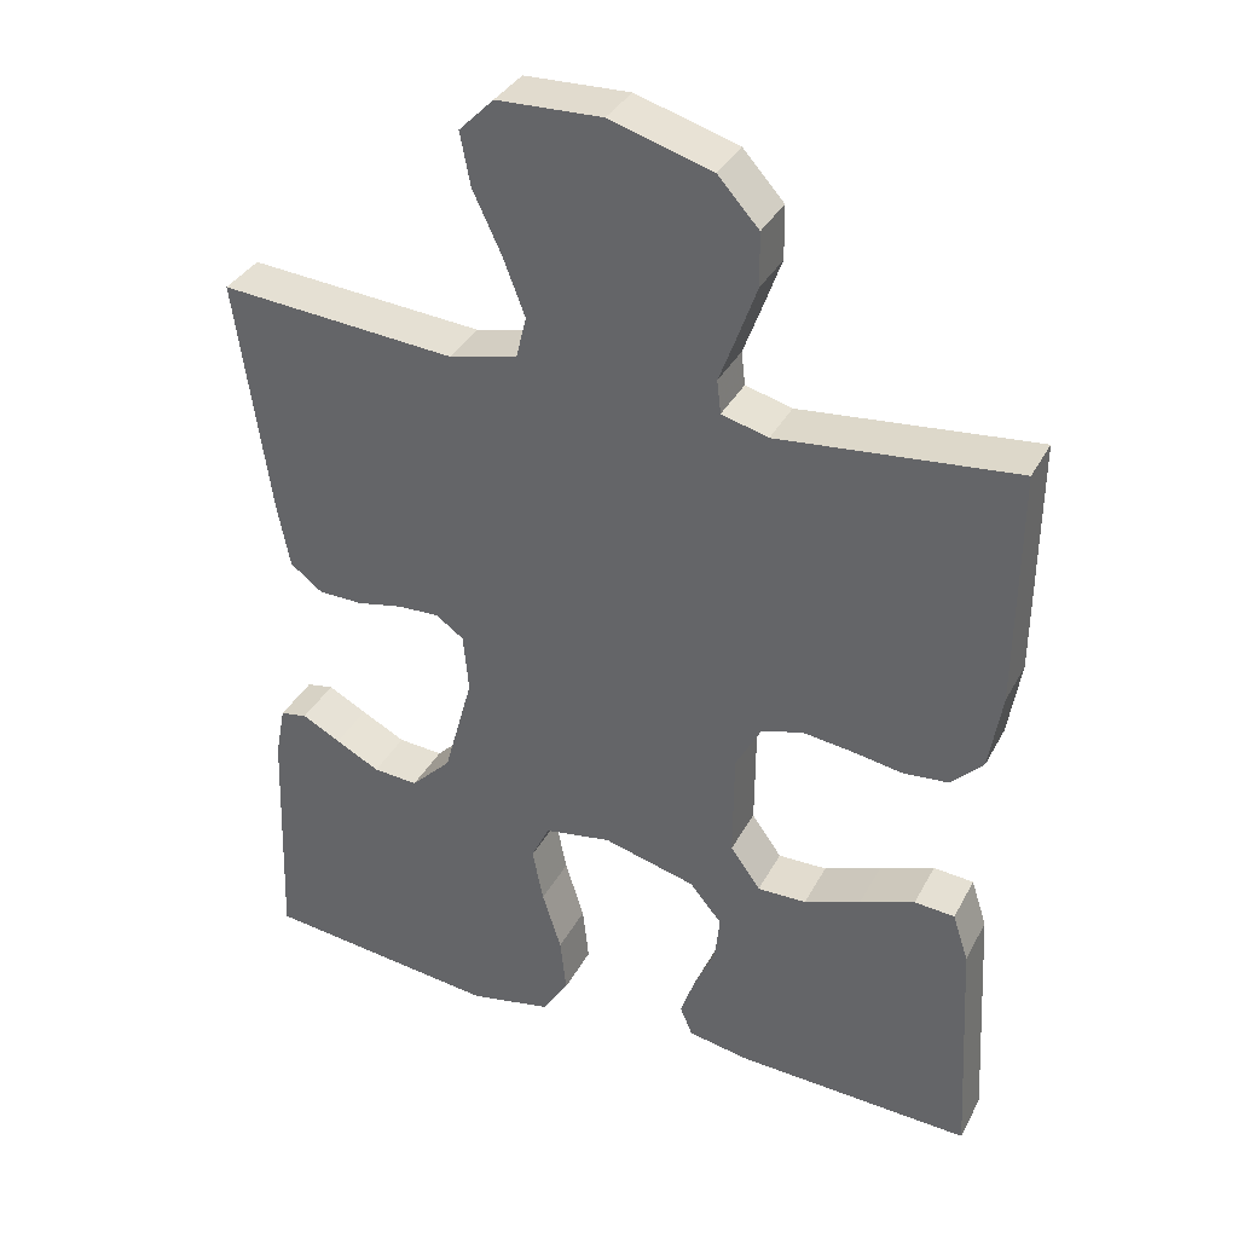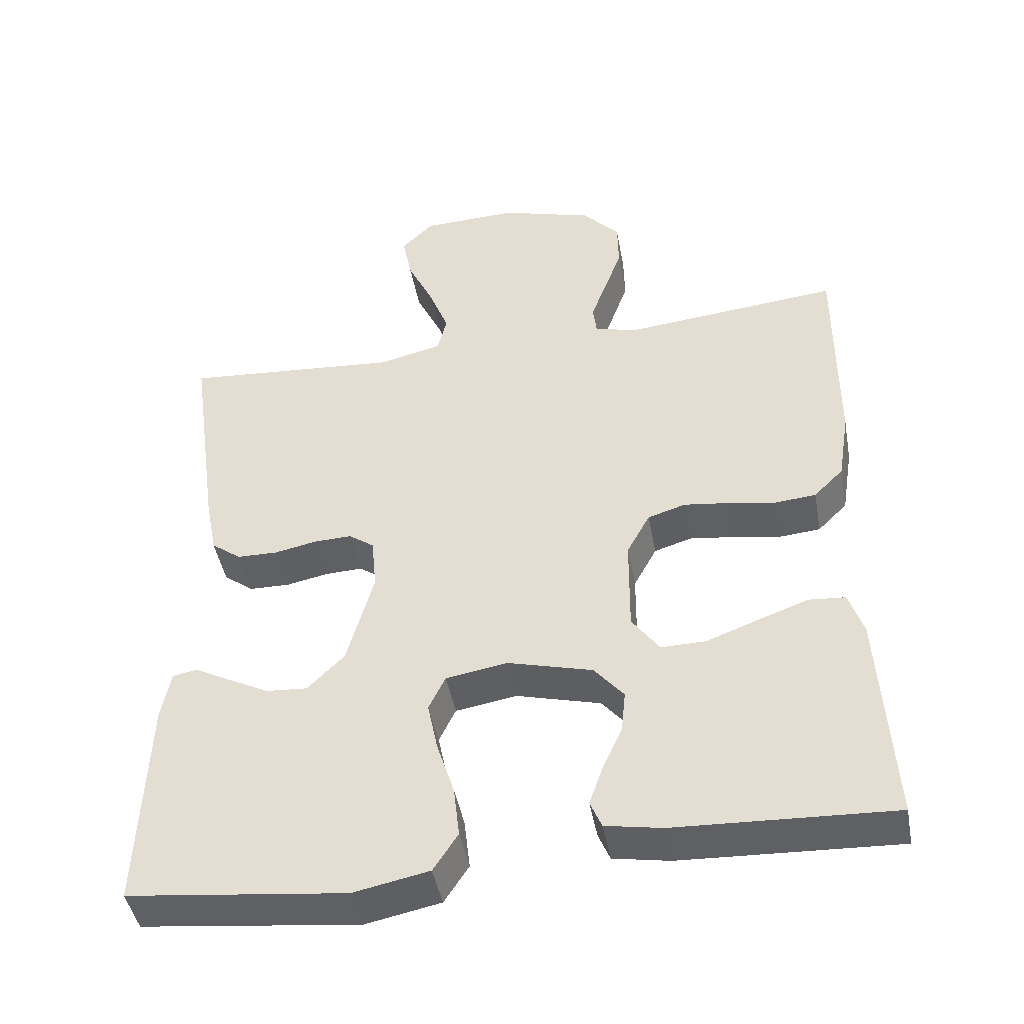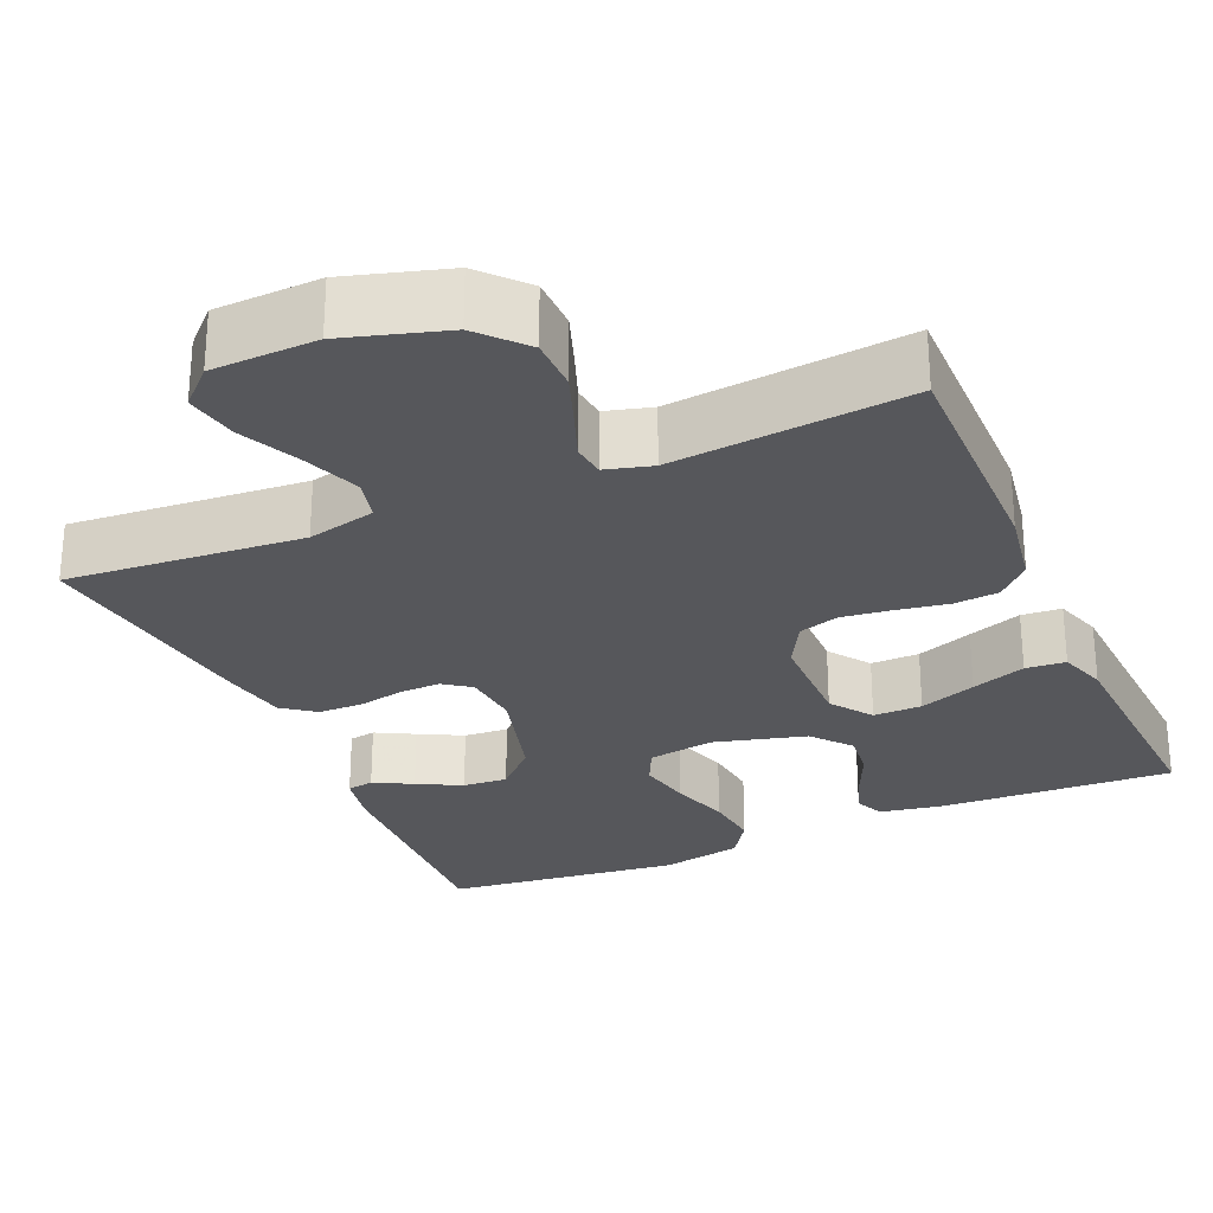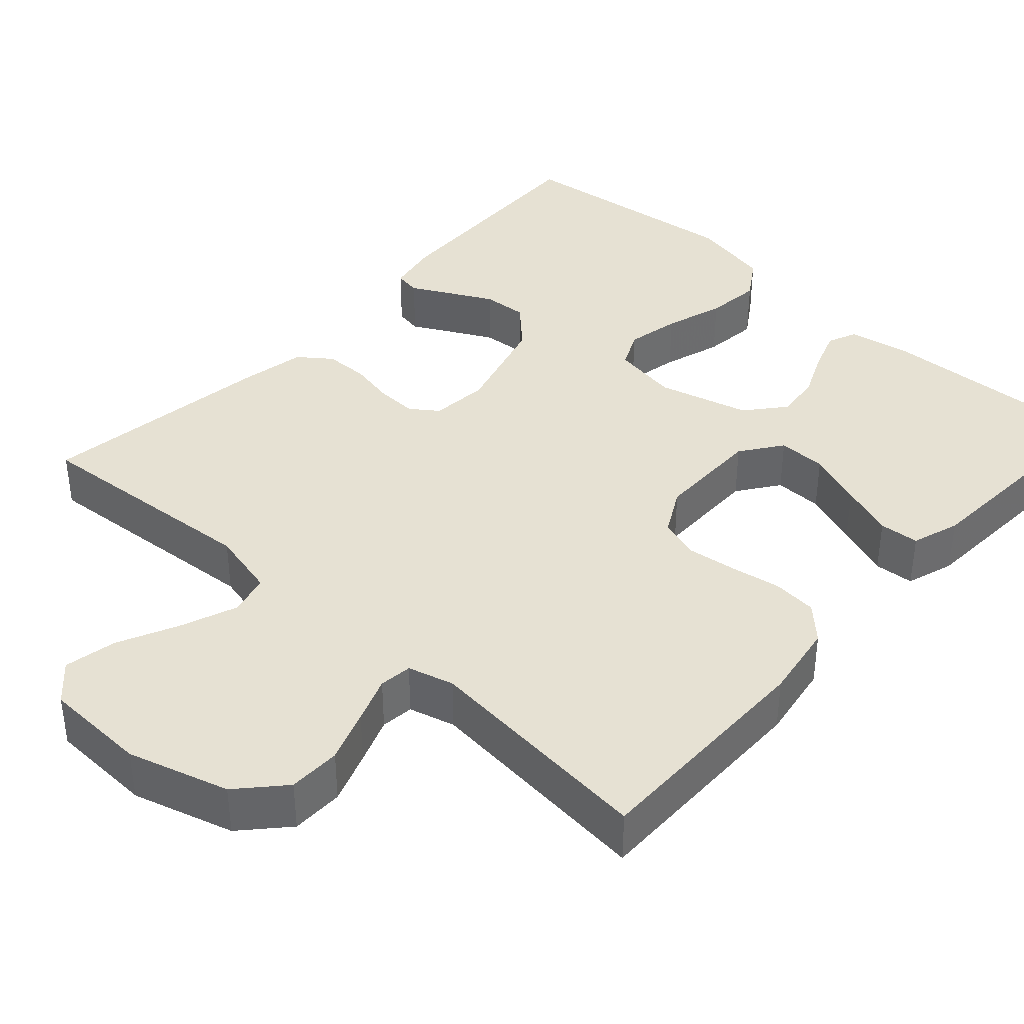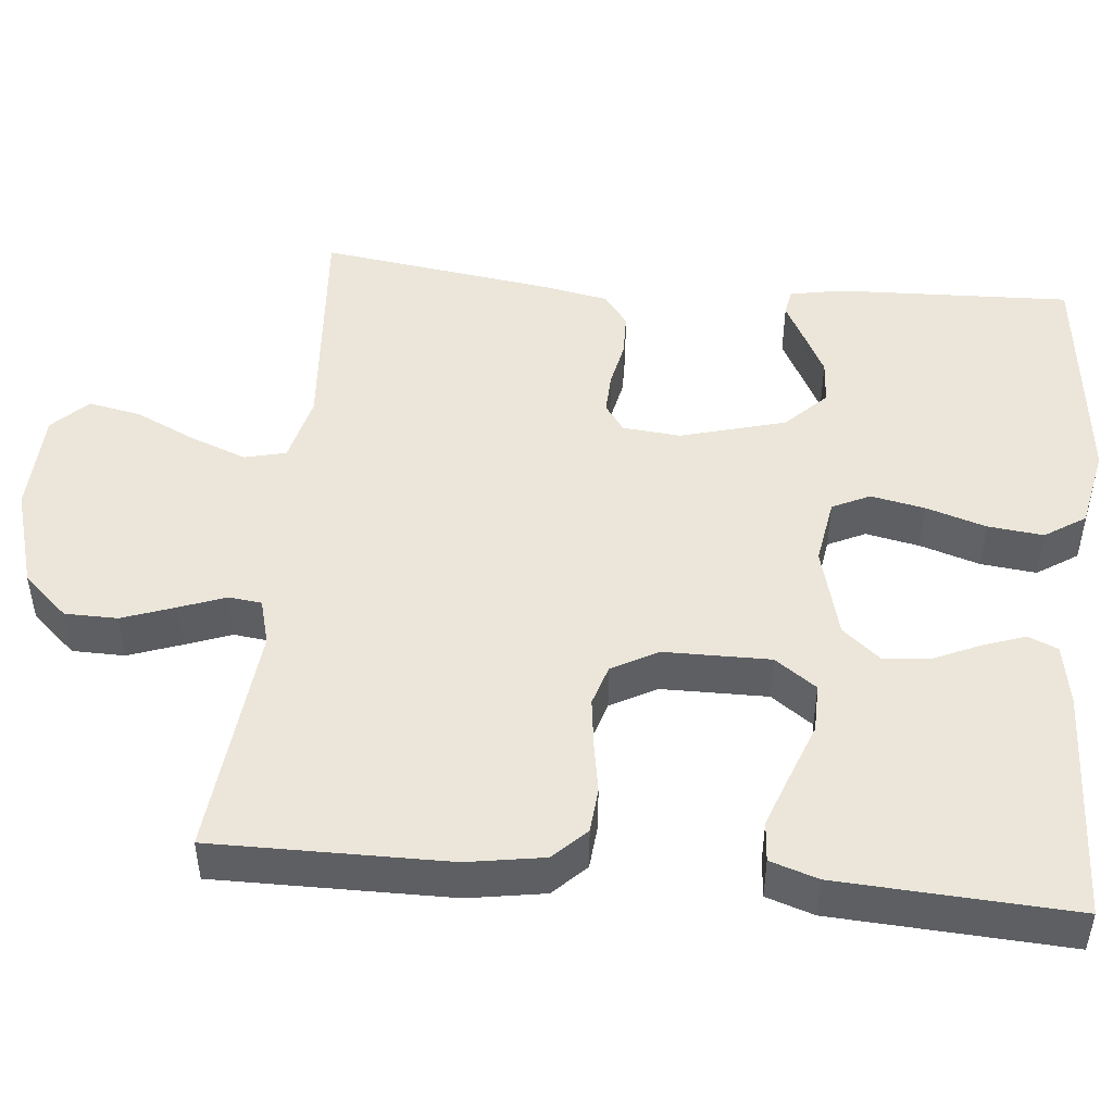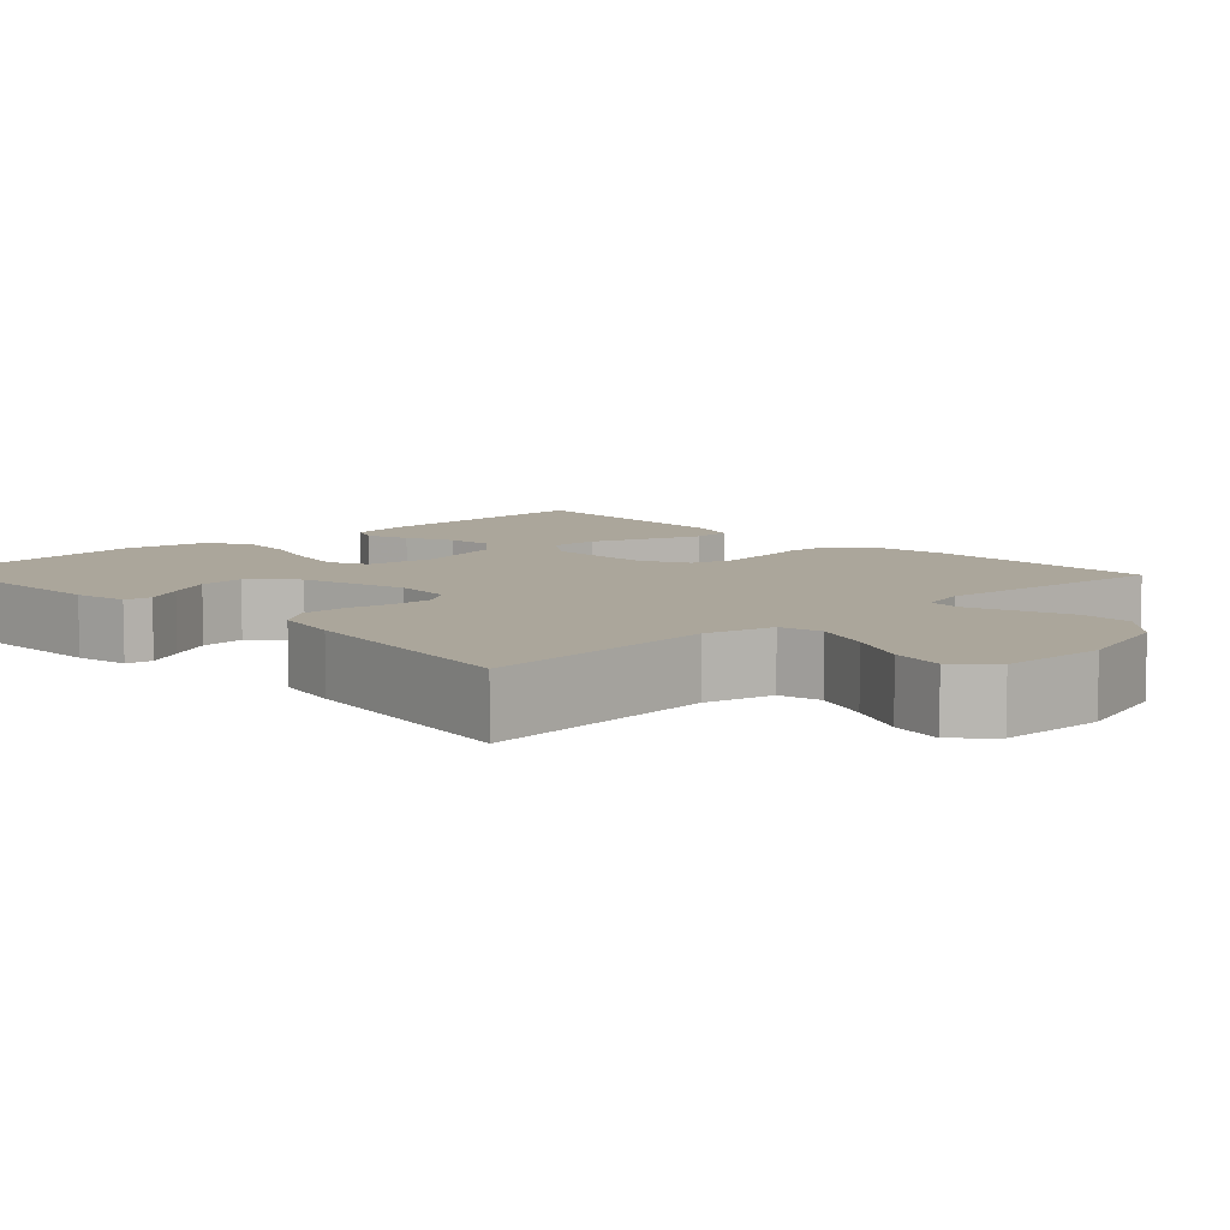
<metadata>
{"format":"obj","ext":"obj","renderer":"f3d","projection":"perspective","resolution":1024,"background":"white","views":[{"elev":35.4,"azim":24.9,"up":"+Z"},{"elev":-45.0,"azim":10.4,"up":"+Z"},{"elev":-27.3,"azim":23.4,"up":"+Y"},{"elev":38.9,"azim":42.2,"up":"+Y"},{"elev":47.9,"azim":95.5,"up":"+Y"},{"elev":8.0,"azim":-43.5,"up":"+Y"}]}
</metadata>
<code>
v -0.5 0.07 -0.5
v -0.489 0.07 -0.2
v -0.476 0.07 -0.132
v -0.442 0.07 -0.126
v -0.393 0.07 -0.152
v -0.337 0.07 -0.181
v -0.28 0.07 -0.185
v -0.229 0.07 -0.134
v -0.192 0.07 0
v -0.199 0.07 0.074
v -0.234 0.07 0.099
v -0.286 0.07 0.097
v -0.345 0.07 0.085
v -0.401 0.07 0.086
v -0.442 0.07 0.117
v -0.458 0.07 0.2
v -0.5 0.07 0.5
v -0.2 0.07 0.477
v -0.113 0.07 0.498
v -0.1 0.07 0.551
v -0.128 0.07 0.624
v -0.164 0.07 0.7
v -0.177 0.07 0.767
v -0.133 0.07 0.811
v 0 0.07 0.816
v 0.129 0.07 0.778
v 0.181 0.07 0.721
v 0.182 0.07 0.654
v 0.158 0.07 0.587
v 0.136 0.07 0.528
v 0.141 0.07 0.486
v 0.2 0.07 0.47
v 0.5 0.07 0.5
v 0.498 0.07 0.2
v 0.482 0.07 0.102
v 0.441 0.07 0.061
v 0.384 0.07 0.056
v 0.319 0.07 0.067
v 0.256 0.07 0.075
v 0.204 0.07 0.059
v 0.172 0.07 0
v 0.171 0.07 -0.135
v 0.209 0.07 -0.188
v 0.271 0.07 -0.187
v 0.343 0.07 -0.16
v 0.412 0.07 -0.135
v 0.463 0.07 -0.139
v 0.483 0.07 -0.2
v 0.5 0.07 -0.5
v 0.2 0.07 -0.487
v 0.122 0.07 -0.473
v 0.106 0.07 -0.435
v 0.125 0.07 -0.381
v 0.152 0.07 -0.321
v 0.158 0.07 -0.263
v 0.117 0.07 -0.214
v 0 0.07 -0.183
v -0.085 0.07 -0.197
v -0.108 0.07 -0.245
v -0.094 0.07 -0.314
v -0.07 0.07 -0.39
v -0.062 0.07 -0.461
v -0.096 0.07 -0.513
v -0.2 0.07 -0.534
v -0.5 0 -0.5
v -0.489 0 -0.2
v -0.476 0 -0.132
v -0.442 0 -0.126
v -0.393 0 -0.152
v -0.337 0 -0.181
v -0.28 0 -0.185
v -0.229 0 -0.134
v -0.192 0 0
v -0.199 0 0.074
v -0.234 0 0.099
v -0.286 0 0.097
v -0.345 0 0.085
v -0.401 0 0.086
v -0.442 0 0.117
v -0.458 0 0.2
v -0.5 0 0.5
v -0.2 0 0.477
v -0.113 0 0.498
v -0.1 0 0.551
v -0.128 0 0.624
v -0.164 0 0.7
v -0.177 0 0.767
v -0.133 0 0.811
v 0 0 0.816
v 0.129 0 0.778
v 0.181 0 0.721
v 0.182 0 0.654
v 0.158 0 0.587
v 0.136 0 0.528
v 0.141 0 0.486
v 0.2 0 0.47
v 0.5 0 0.5
v 0.498 0 0.2
v 0.482 0 0.102
v 0.441 0 0.061
v 0.384 0 0.056
v 0.319 0 0.067
v 0.256 0 0.075
v 0.204 0 0.059
v 0.172 0 0
v 0.171 0 -0.135
v 0.209 0 -0.188
v 0.271 0 -0.187
v 0.343 0 -0.16
v 0.412 0 -0.135
v 0.463 0 -0.139
v 0.483 0 -0.2
v 0.5 0 -0.5
v 0.2 0 -0.487
v 0.122 0 -0.473
v 0.106 0 -0.435
v 0.125 0 -0.381
v 0.152 0 -0.321
v 0.158 0 -0.263
v 0.117 0 -0.214
v 0 0 -0.183
v -0.085 0 -0.197
v -0.108 0 -0.245
v -0.094 0 -0.314
v -0.07 0 -0.39
v -0.062 0 -0.461
v -0.096 0 -0.513
v -0.2 0 -0.534
f 60 61 62 63
f 59 60 63 64
f 51 52 53 54
f 49 50 51 54
f 49 54 55
f 48 49 55 56
f 44 45 46 47
f 44 47 48
f 43 44 48 56
f 35 36 37 38
f 35 38 39
f 32 33 34 35
f 31 32 35 39
f 27 28 29 30
f 25 26 27 30
f 25 30 31
f 21 22 23 24
f 20 21 24 25
f 19 20 25 31
f 15 16 17 18
f 12 13 14 15
f 11 12 15 18
f 10 11 18 19
f 2 3 4 5
f 2 5 6
f 59 64 1 2
f 58 59 2
f 57 58 2
f 42 43 56 57
f 41 42 57
f 40 41 57
f 19 31 39 40
f 9 10 19 40
f 8 9 40 57
f 7 8 57
f 2 6 7
f 2 7 57
f 127 126 125 124
f 128 127 124 123
f 118 117 116 115
f 118 115 114 113
f 119 118 113
f 120 119 113 112
f 111 110 109 108
f 112 111 108
f 120 112 108 107
f 102 101 100 99
f 103 102 99
f 99 98 97 96
f 103 99 96 95
f 94 93 92 91
f 94 91 90 89
f 95 94 89
f 88 87 86 85
f 89 88 85 84
f 95 89 84 83
f 82 81 80 79
f 79 78 77 76
f 82 79 76 75
f 83 82 75 74
f 69 68 67 66
f 70 69 66
f 66 65 128 123
f 66 123 122
f 66 122 121
f 121 120 107 106
f 121 106 105
f 121 105 104
f 104 103 95 83
f 104 83 74 73
f 121 104 73 72
f 121 72 71
f 71 70 66
f 121 71 66
f 1 65 66 2
f 2 66 67 3
f 3 67 68 4
f 4 68 69 5
f 5 69 70 6
f 6 70 71 7
f 7 71 72 8
f 8 72 73 9
f 9 73 74 10
f 10 74 75 11
f 11 75 76 12
f 12 76 77 13
f 13 77 78 14
f 14 78 79 15
f 15 79 80 16
f 16 80 81 17
f 17 81 82 18
f 18 82 83 19
f 19 83 84 20
f 20 84 85 21
f 21 85 86 22
f 22 86 87 23
f 23 87 88 24
f 24 88 89 25
f 25 89 90 26
f 26 90 91 27
f 27 91 92 28
f 28 92 93 29
f 29 93 94 30
f 30 94 95 31
f 31 95 96 32
f 32 96 97 33
f 33 97 98 34
f 34 98 99 35
f 35 99 100 36
f 36 100 101 37
f 37 101 102 38
f 38 102 103 39
f 39 103 104 40
f 40 104 105 41
f 41 105 106 42
f 42 106 107 43
f 43 107 108 44
f 44 108 109 45
f 45 109 110 46
f 46 110 111 47
f 47 111 112 48
f 48 112 113 49
f 49 113 114 50
f 50 114 115 51
f 51 115 116 52
f 52 116 117 53
f 53 117 118 54
f 54 118 119 55
f 55 119 120 56
f 56 120 121 57
f 57 121 122 58
f 58 122 123 59
f 59 123 124 60
f 60 124 125 61
f 61 125 126 62
f 62 126 127 63
f 63 127 128 64
f 64 128 65 1

</code>
